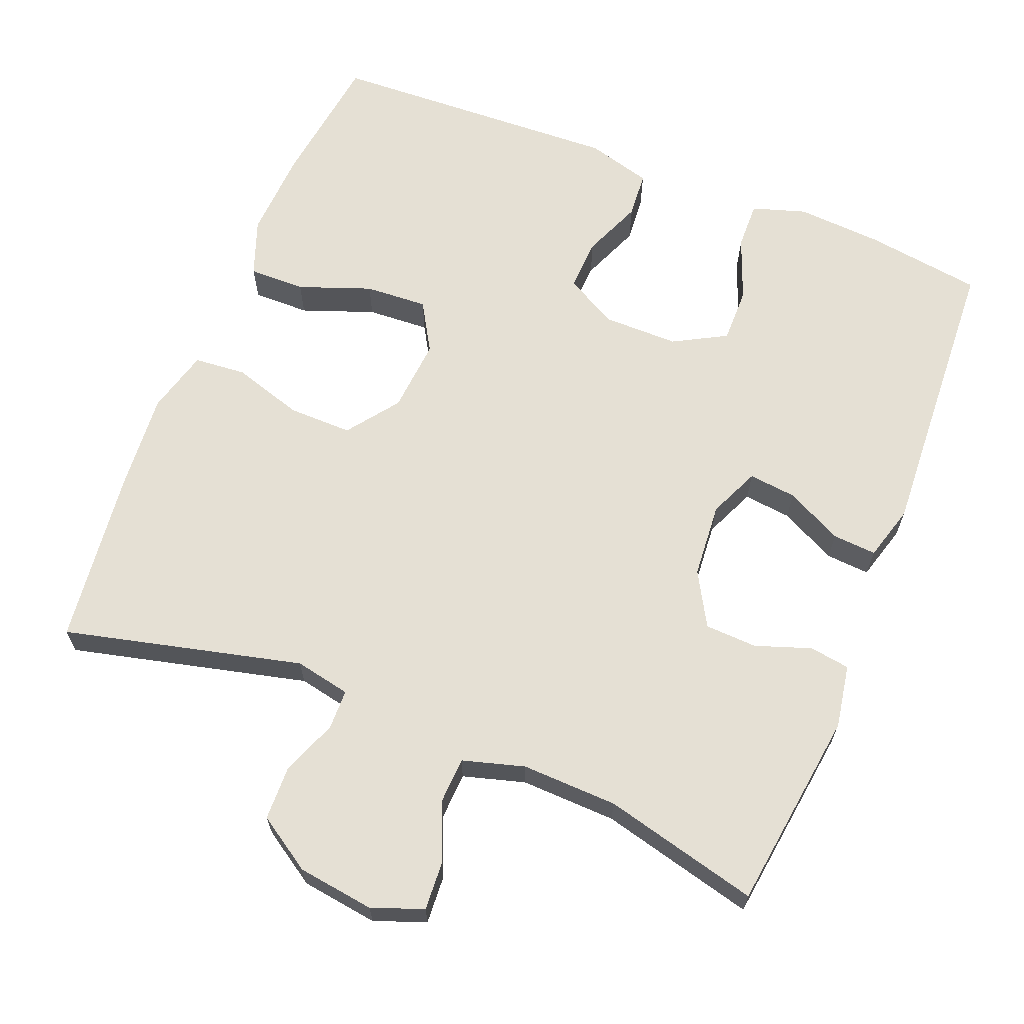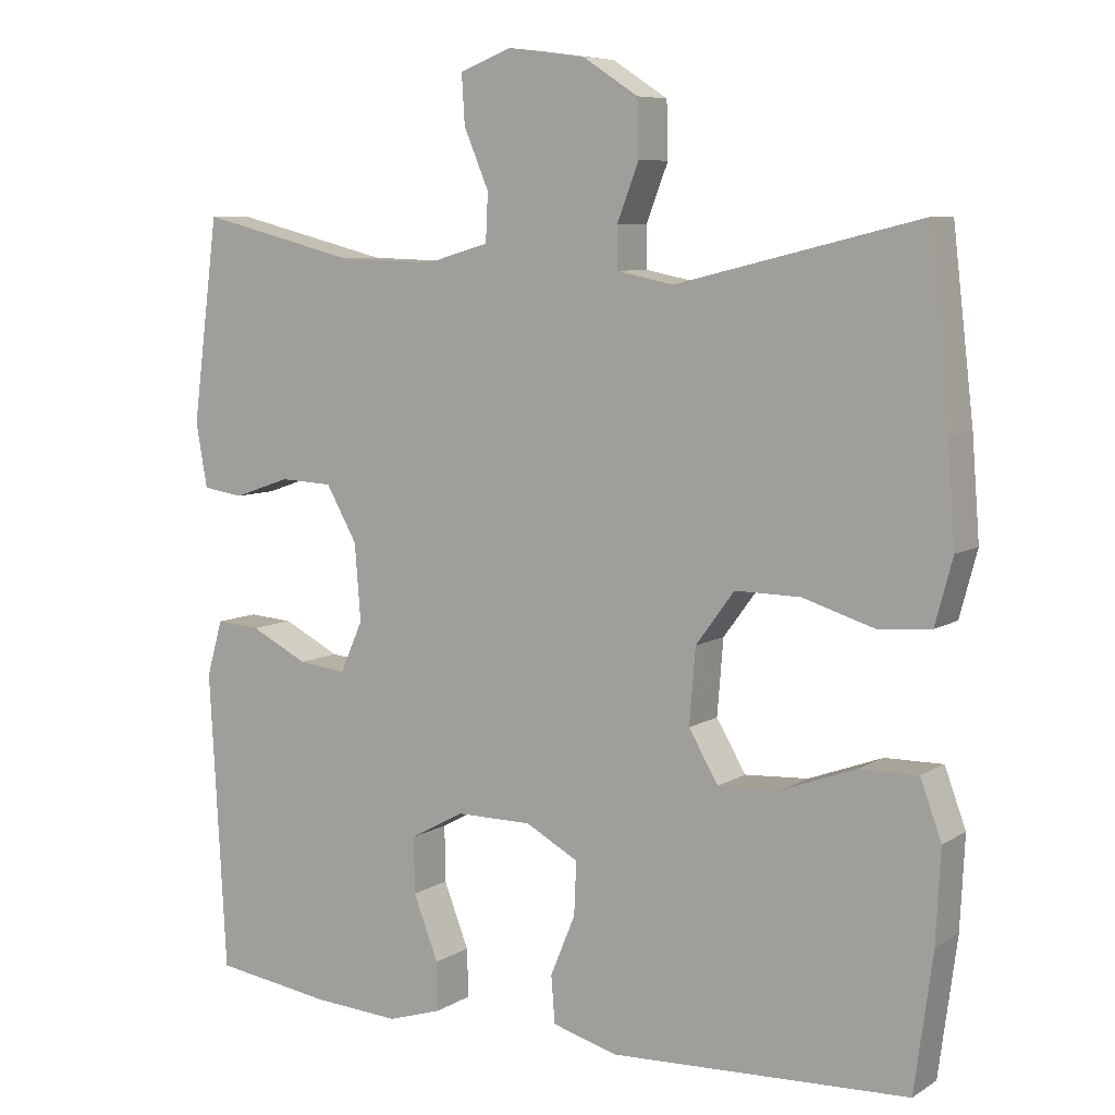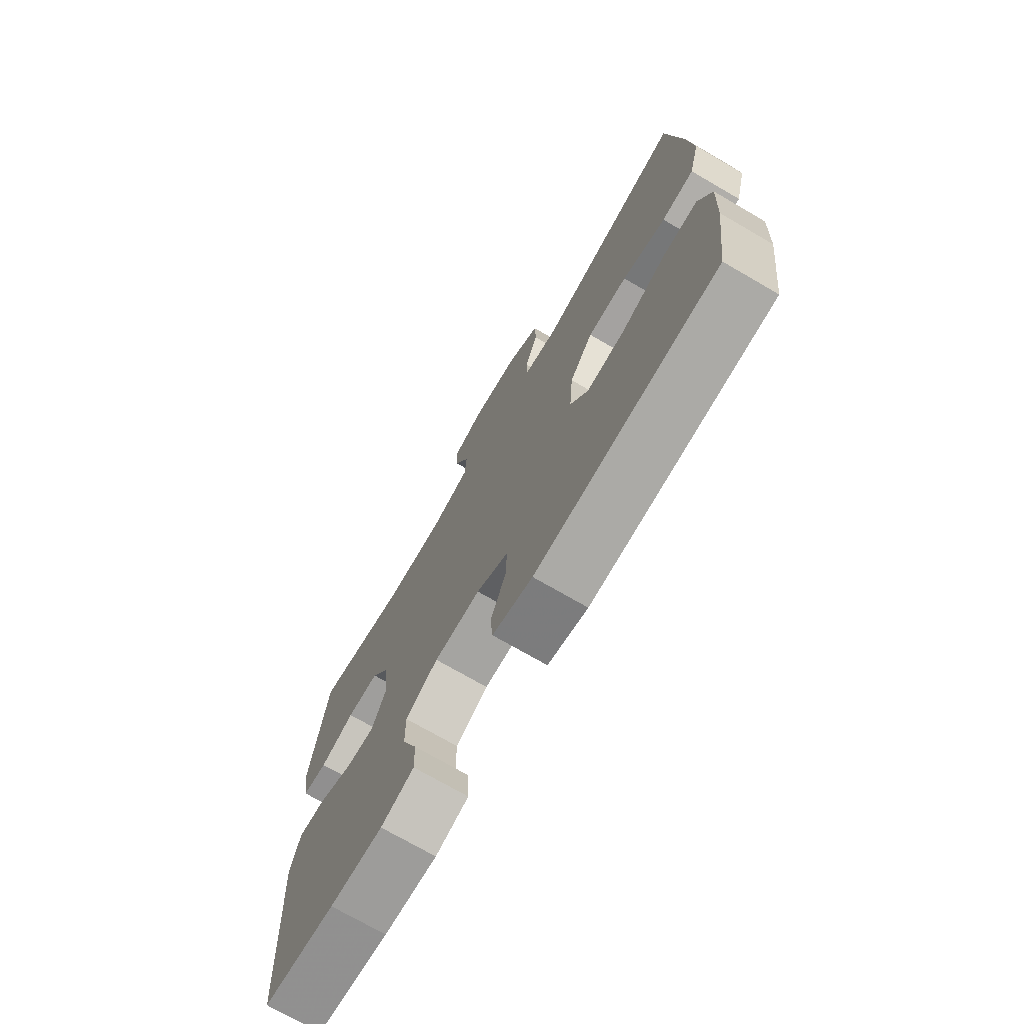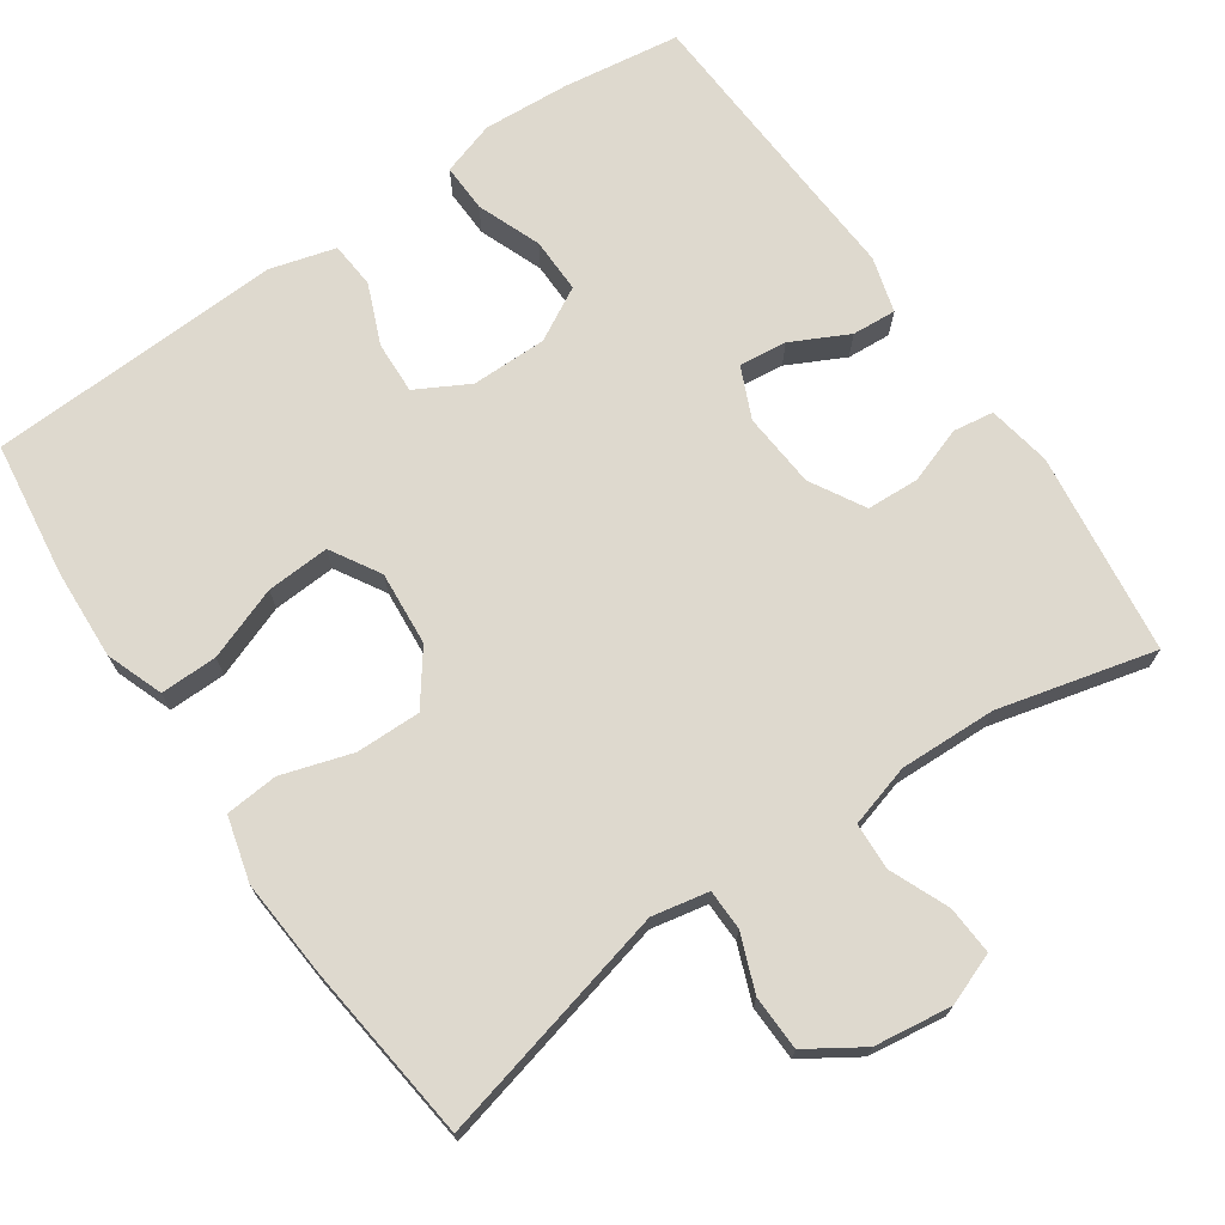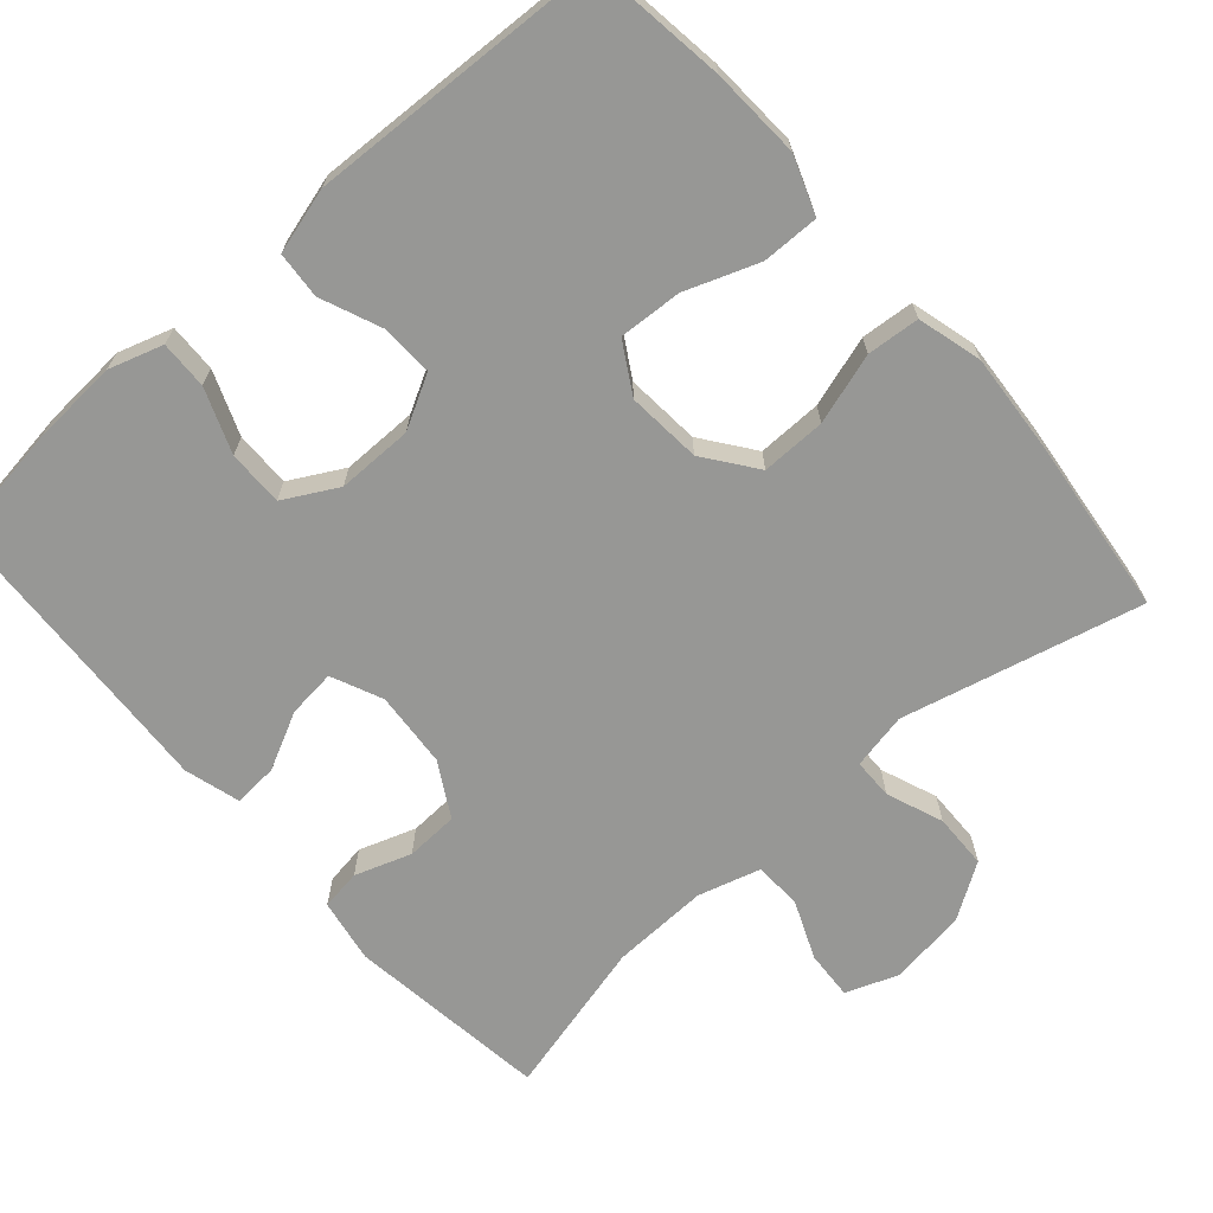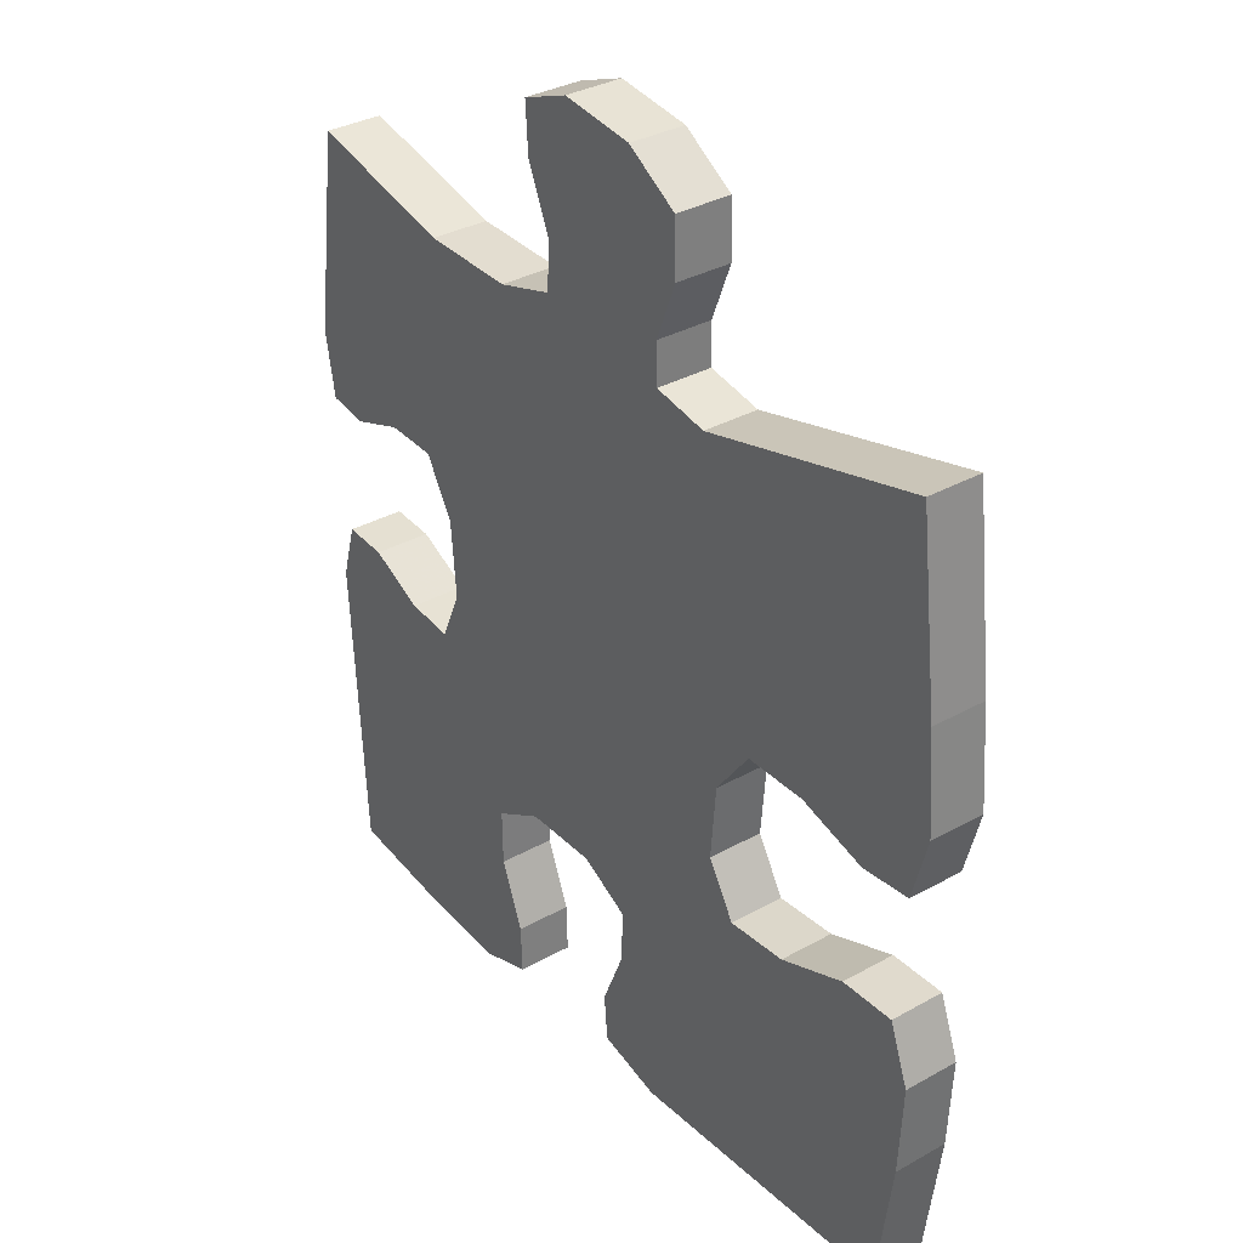
<metadata>
{"format":"obj","ext":"obj","renderer":"f3d","projection":"perspective","resolution":1024,"background":"white","views":[{"elev":65.4,"azim":21.9,"up":"+Y"},{"elev":7.6,"azim":-148.4,"up":"+Z"},{"elev":-73.3,"azim":-120.1,"up":"+Z"},{"elev":71.4,"azim":-34.5,"up":"+Y"},{"elev":-68.1,"azim":-138.6,"up":"+Y"},{"elev":33.8,"azim":-127.3,"up":"+Z"}]}
</metadata>
<code>
v 0.5 0.07 -0.5
v 0.343 0.07 -0.522
v 0.228 0.07 -0.529
v 0.156 0.07 -0.506
v 0.158 0.07 -0.442
v 0.191 0.07 -0.357
v 0.192 0.07 -0.283
v 0.121 0.07 -0.244
v 0.02 0.07 -0.244
v -0.05 0.07 -0.282
v -0.047 0.07 -0.352
v -0.014 0.07 -0.432
v -0.019 0.07 -0.494
v -0.106 0.07 -0.518
v -0.5 0.07 -0.5
v -0.524 0.07 -0.32
v -0.53 0.07 -0.199
v -0.502 0.07 -0.123
v -0.426 0.07 -0.124
v -0.329 0.07 -0.16
v -0.245 0.07 -0.165
v -0.206 0.07 -0.099
v -0.214 0.07 0
v -0.265 0.07 0.069
v -0.351 0.07 0.068
v -0.445 0.07 0.039
v -0.515 0.07 0.045
v -0.538 0.07 0.131
v -0.528 0.07 0.261
v -0.5 0.07 0.5
v -0.181 0.07 0.422
v -0.106 0.07 0.437
v -0.105 0.07 0.491
v -0.134 0.07 0.566
v -0.132 0.07 0.639
v -0.059 0.07 0.686
v 0.044 0.07 0.7
v 0.113 0.07 0.674
v 0.109 0.07 0.609
v 0.076 0.07 0.531
v 0.079 0.07 0.468
v 0.162 0.07 0.444
v 0.291 0.07 0.448
v 0.5 0.07 0.5
v 0.535 0.07 0.231
v 0.52 0.07 0.146
v 0.466 0.07 0.138
v 0.391 0.07 0.164
v 0.321 0.07 0.161
v 0.28 0.07 0.089
v 0.272 0.07 -0.012
v 0.302 0.07 -0.08
v 0.366 0.07 -0.073
v 0.442 0.07 -0.035
v 0.501 0.07 -0.031
v 0.522 0.07 -0.105
v 0.515 0.07 -0.226
v 0.5 0 -0.5
v 0.343 0 -0.522
v 0.228 0 -0.529
v 0.156 0 -0.506
v 0.158 0 -0.442
v 0.191 0 -0.357
v 0.192 0 -0.283
v 0.121 0 -0.244
v 0.02 0 -0.244
v -0.05 0 -0.282
v -0.047 0 -0.352
v -0.014 0 -0.432
v -0.019 0 -0.494
v -0.106 0 -0.518
v -0.5 0 -0.5
v -0.524 0 -0.32
v -0.53 0 -0.199
v -0.502 0 -0.123
v -0.426 0 -0.124
v -0.329 0 -0.16
v -0.245 0 -0.165
v -0.206 0 -0.099
v -0.214 0 0
v -0.265 0 0.069
v -0.351 0 0.068
v -0.445 0 0.039
v -0.515 0 0.045
v -0.538 0 0.131
v -0.528 0 0.261
v -0.5 0 0.5
v -0.181 0 0.422
v -0.106 0 0.437
v -0.105 0 0.491
v -0.134 0 0.566
v -0.132 0 0.639
v -0.059 0 0.686
v 0.044 0 0.7
v 0.113 0 0.674
v 0.109 0 0.609
v 0.076 0 0.531
v 0.079 0 0.468
v 0.162 0 0.444
v 0.291 0 0.448
v 0.5 0 0.5
v 0.535 0 0.231
v 0.52 0 0.146
v 0.466 0 0.138
v 0.391 0 0.164
v 0.321 0 0.161
v 0.28 0 0.089
v 0.272 0 -0.012
v 0.302 0 -0.08
v 0.366 0 -0.073
v 0.442 0 -0.035
v 0.501 0 -0.031
v 0.522 0 -0.105
v 0.515 0 -0.226
f 54 55 56 57
f 53 54 57 1
f 52 53 1 2
f 51 52 2 3
f 50 51 3
f 45 46 47 48
f 43 44 45 48
f 42 43 48 49
f 41 42 49 50
f 37 38 39 40
f 37 40 41
f 36 37 41
f 33 34 35 36
f 32 33 36 41
f 31 32 41 50
f 25 26 27 28
f 24 25 28 29
f 17 18 19 20
f 17 20 21
f 16 17 21
f 15 16 21
f 14 15 21
f 11 12 13 14
f 10 11 14 21
f 9 10 21 22
f 3 4 5 6
f 3 6 7
f 50 3 7
f 31 50 7 8
f 24 29 30 31
f 23 24 31 8
f 8 9 22 23
f 114 113 112 111
f 58 114 111 110
f 59 58 110 109
f 60 59 109 108
f 60 108 107
f 105 104 103 102
f 105 102 101 100
f 106 105 100 99
f 107 106 99 98
f 97 96 95 94
f 98 97 94
f 98 94 93
f 93 92 91 90
f 98 93 90 89
f 107 98 89 88
f 85 84 83 82
f 86 85 82 81
f 77 76 75 74
f 78 77 74
f 78 74 73
f 78 73 72
f 78 72 71
f 71 70 69 68
f 78 71 68 67
f 79 78 67 66
f 63 62 61 60
f 64 63 60
f 64 60 107
f 65 64 107 88
f 88 87 86 81
f 65 88 81 80
f 80 79 66 65
f 1 58 59 2
f 2 59 60 3
f 3 60 61 4
f 4 61 62 5
f 5 62 63 6
f 6 63 64 7
f 7 64 65 8
f 8 65 66 9
f 9 66 67 10
f 10 67 68 11
f 11 68 69 12
f 12 69 70 13
f 13 70 71 14
f 14 71 72 15
f 15 72 73 16
f 16 73 74 17
f 17 74 75 18
f 18 75 76 19
f 19 76 77 20
f 20 77 78 21
f 21 78 79 22
f 22 79 80 23
f 23 80 81 24
f 24 81 82 25
f 25 82 83 26
f 26 83 84 27
f 27 84 85 28
f 28 85 86 29
f 29 86 87 30
f 30 87 88 31
f 31 88 89 32
f 32 89 90 33
f 33 90 91 34
f 34 91 92 35
f 35 92 93 36
f 36 93 94 37
f 37 94 95 38
f 38 95 96 39
f 39 96 97 40
f 40 97 98 41
f 41 98 99 42
f 42 99 100 43
f 43 100 101 44
f 44 101 102 45
f 45 102 103 46
f 46 103 104 47
f 47 104 105 48
f 48 105 106 49
f 49 106 107 50
f 50 107 108 51
f 51 108 109 52
f 52 109 110 53
f 53 110 111 54
f 54 111 112 55
f 55 112 113 56
f 56 113 114 57
f 57 114 58 1

</code>
